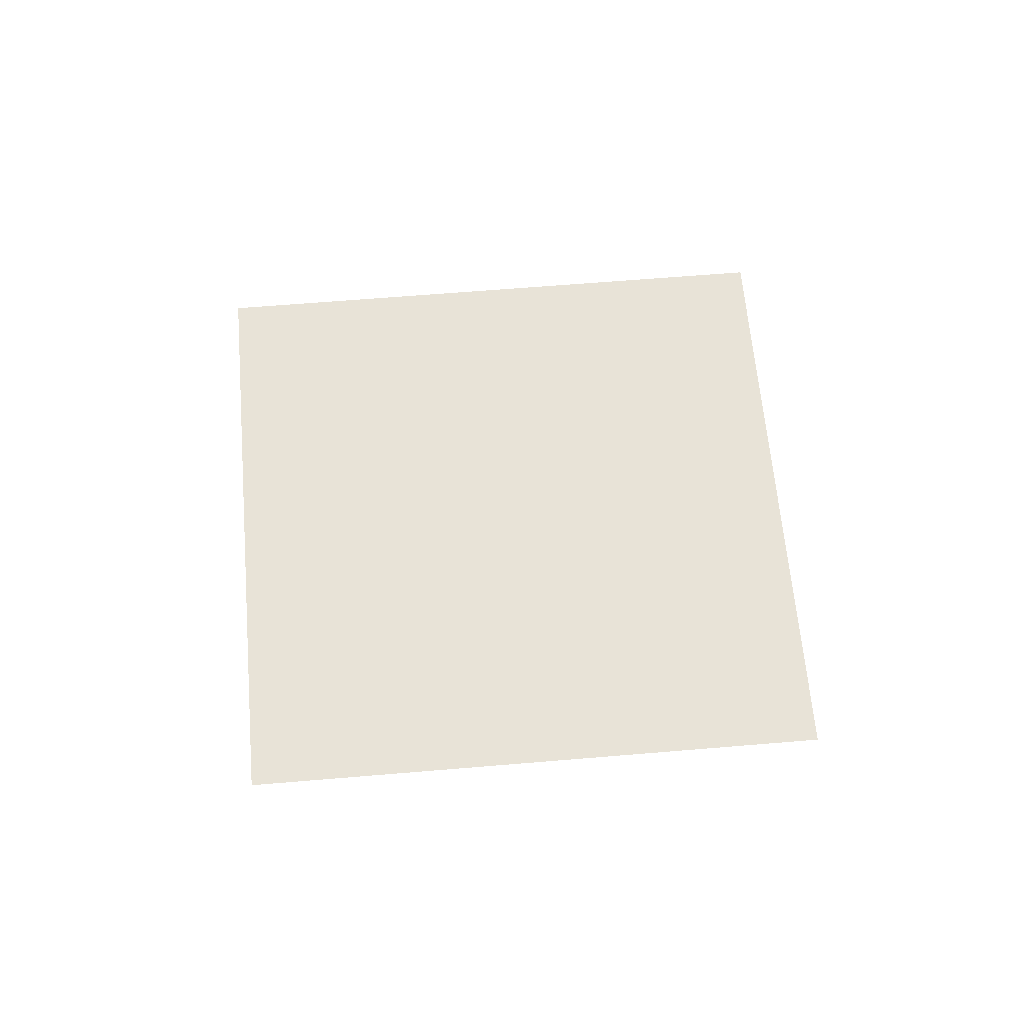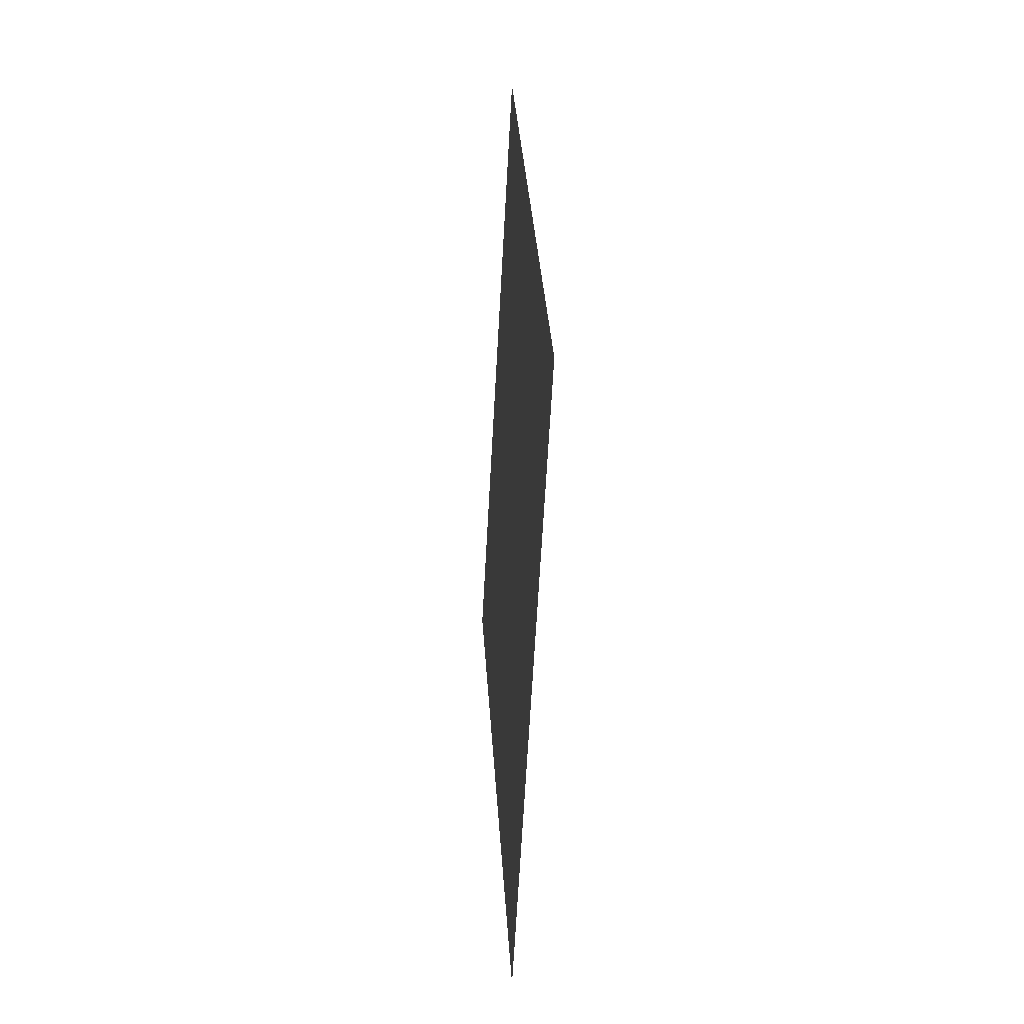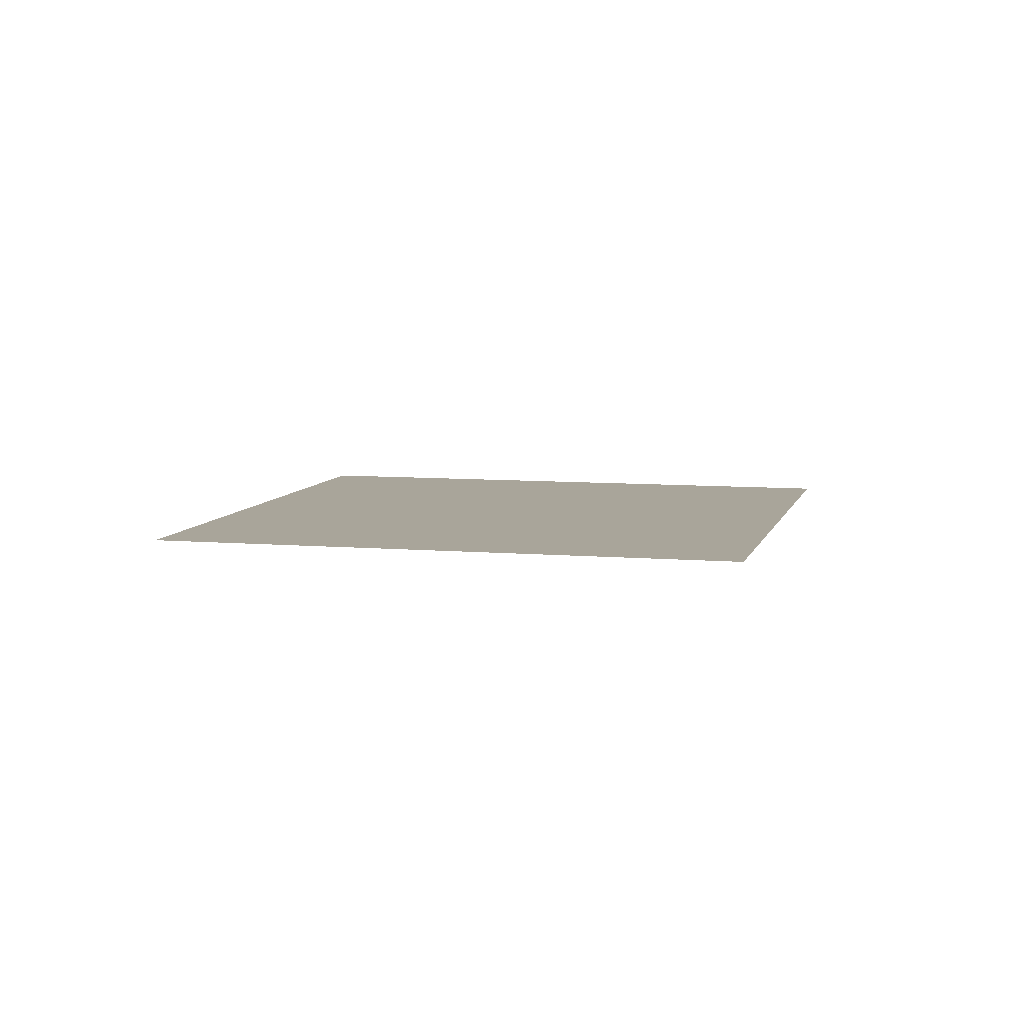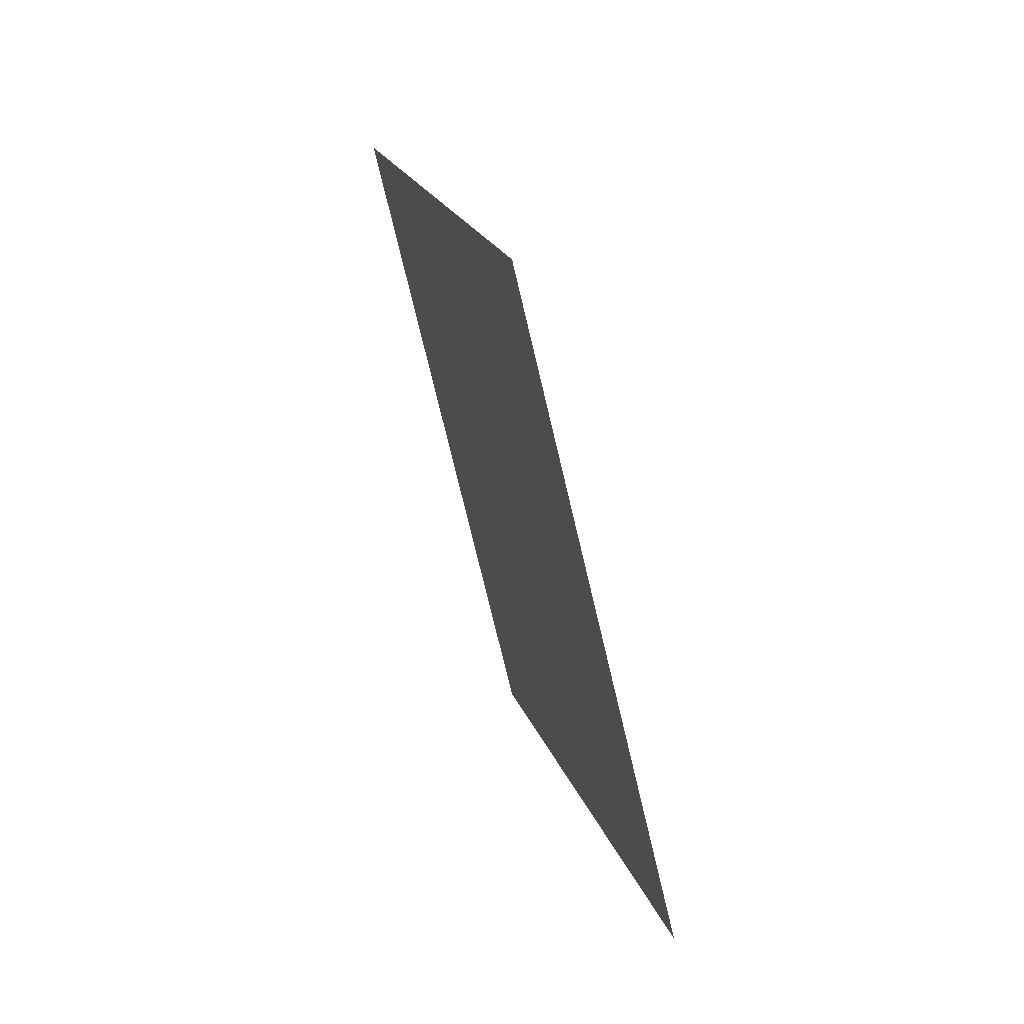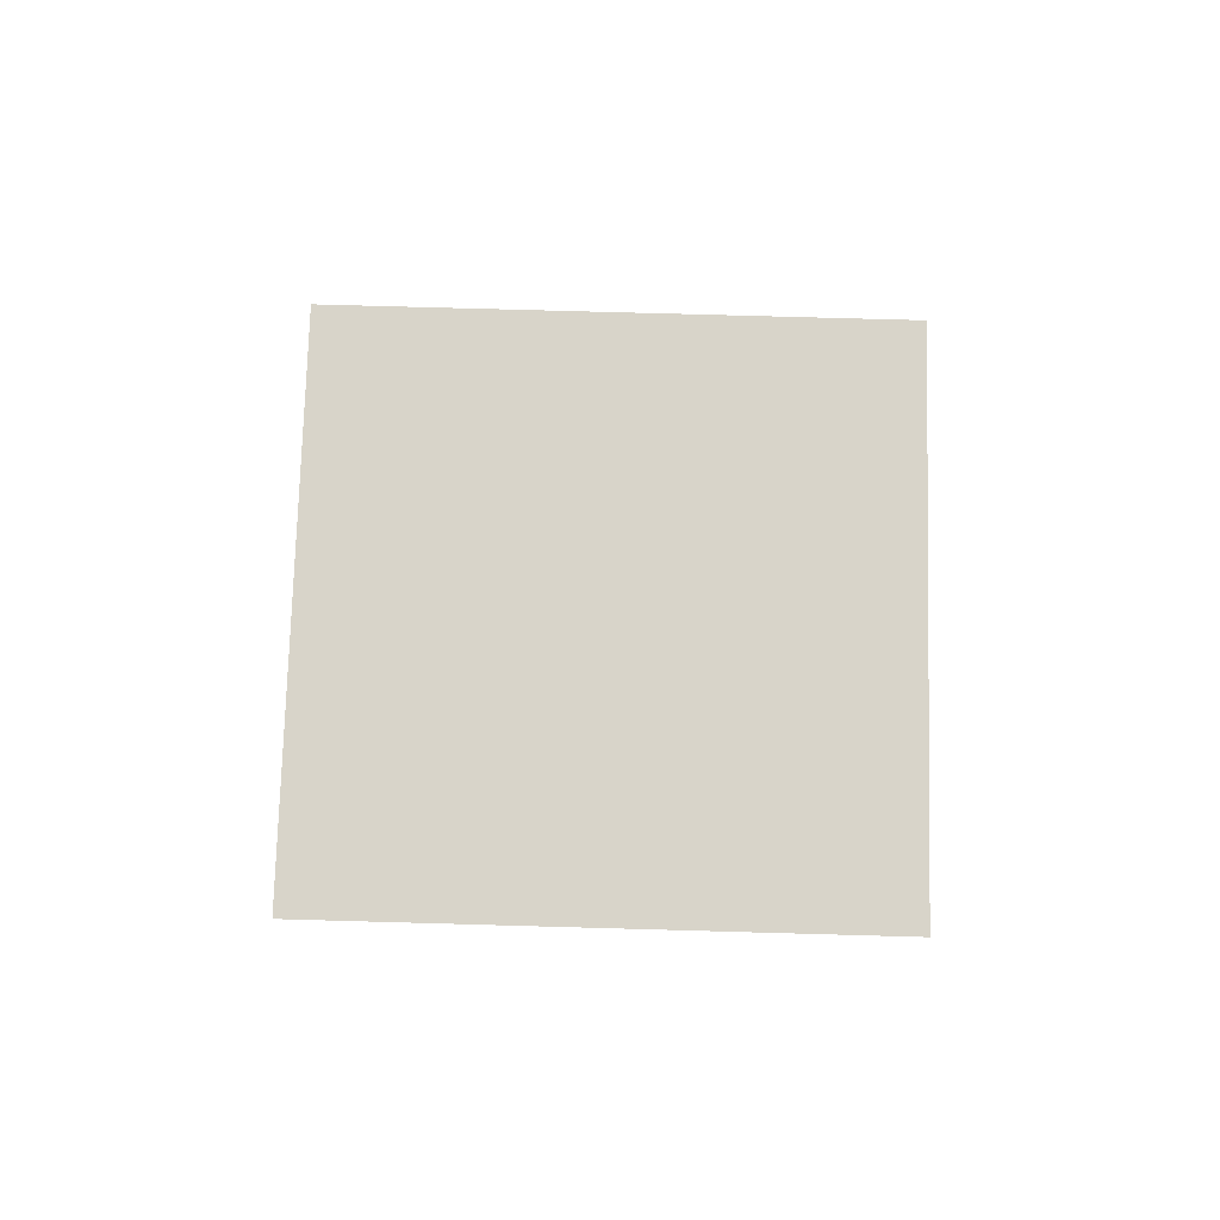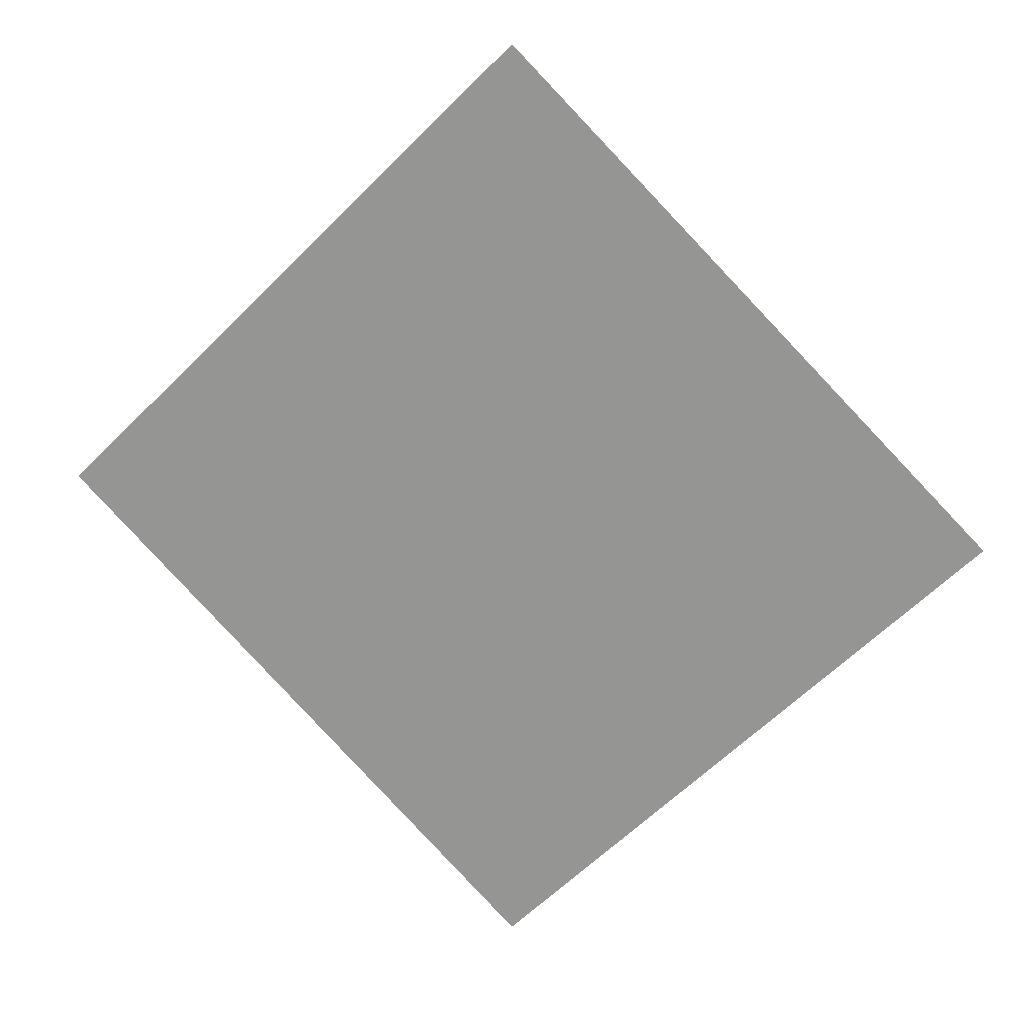
<metadata>
{"format":"obj","ext":"obj","renderer":"f3d","projection":"perspective","resolution":1024,"background":"white","views":[{"elev":62.1,"azim":130.1,"up":"+Z"},{"elev":-15.9,"azim":-94.3,"up":"+Y"},{"elev":7.5,"azim":-31.2,"up":"+Z"},{"elev":63.0,"azim":71.3,"up":"+Y"},{"elev":75.2,"azim":-43.4,"up":"+Z"},{"elev":19.2,"azim":14.1,"up":"+Y"}]}
</metadata>
<code>
o Visualization Toolkit generated SLA File
v 37.5 157.5 400.5
v 37.5 156.7 400.5
v 36.75 157.5 400.5
v 38.25 157.5 400.5
v 37.5 158.3 400.5
f 1 2 3
f 2 1 4
f 1 3 5
f 4 1 5

</code>
